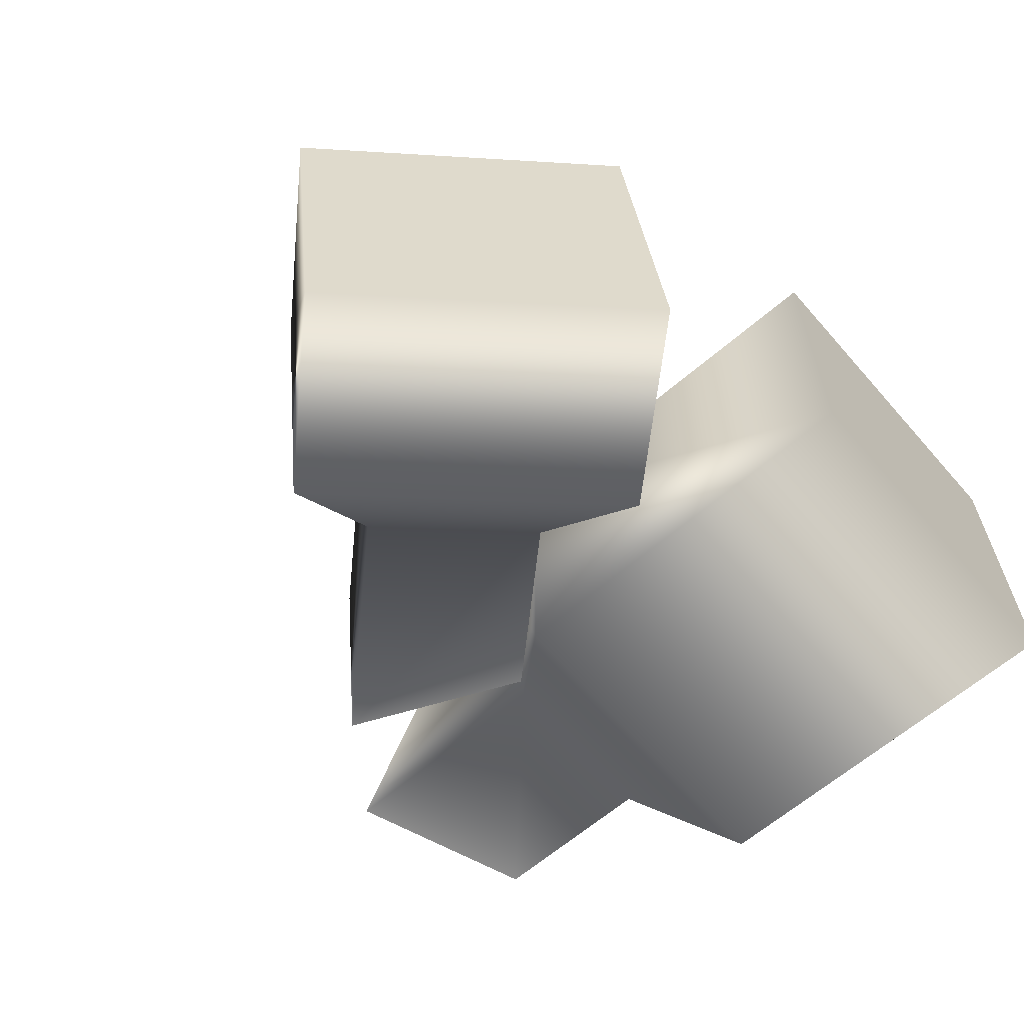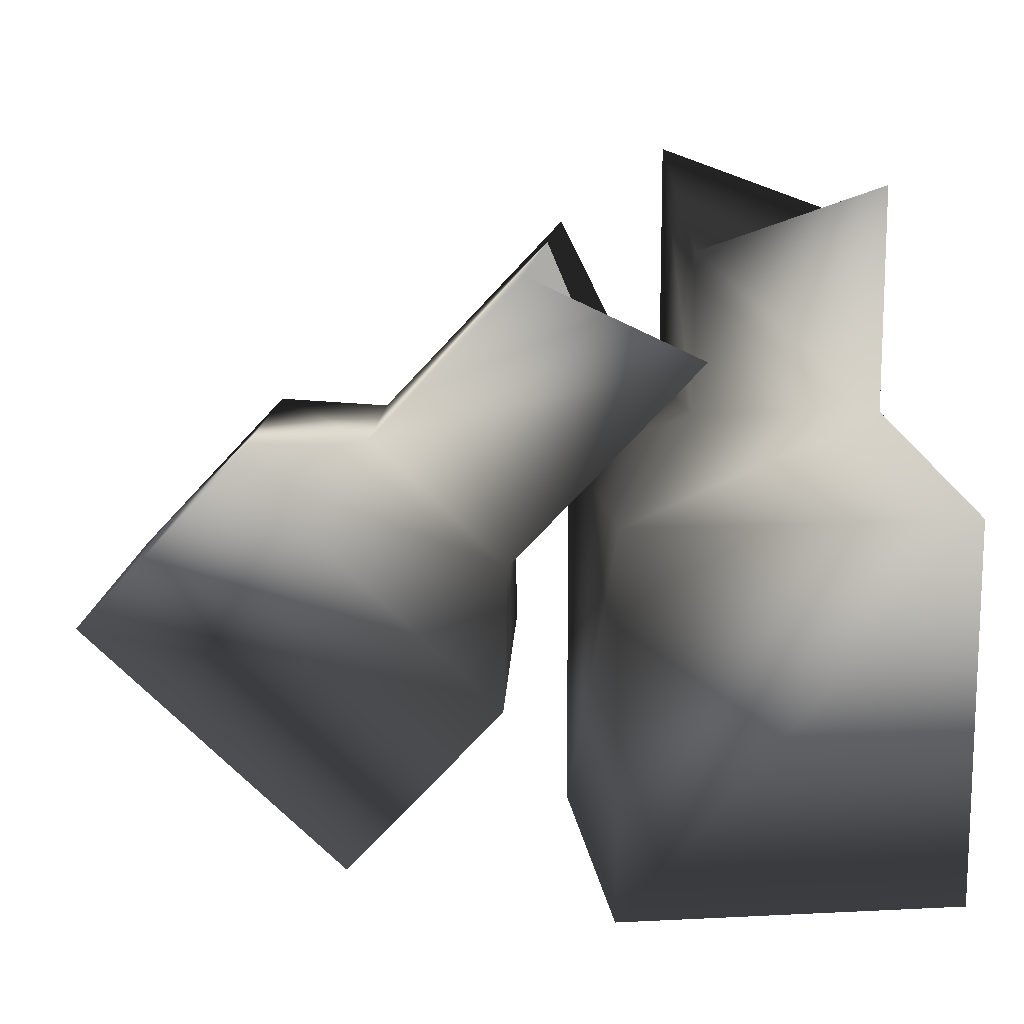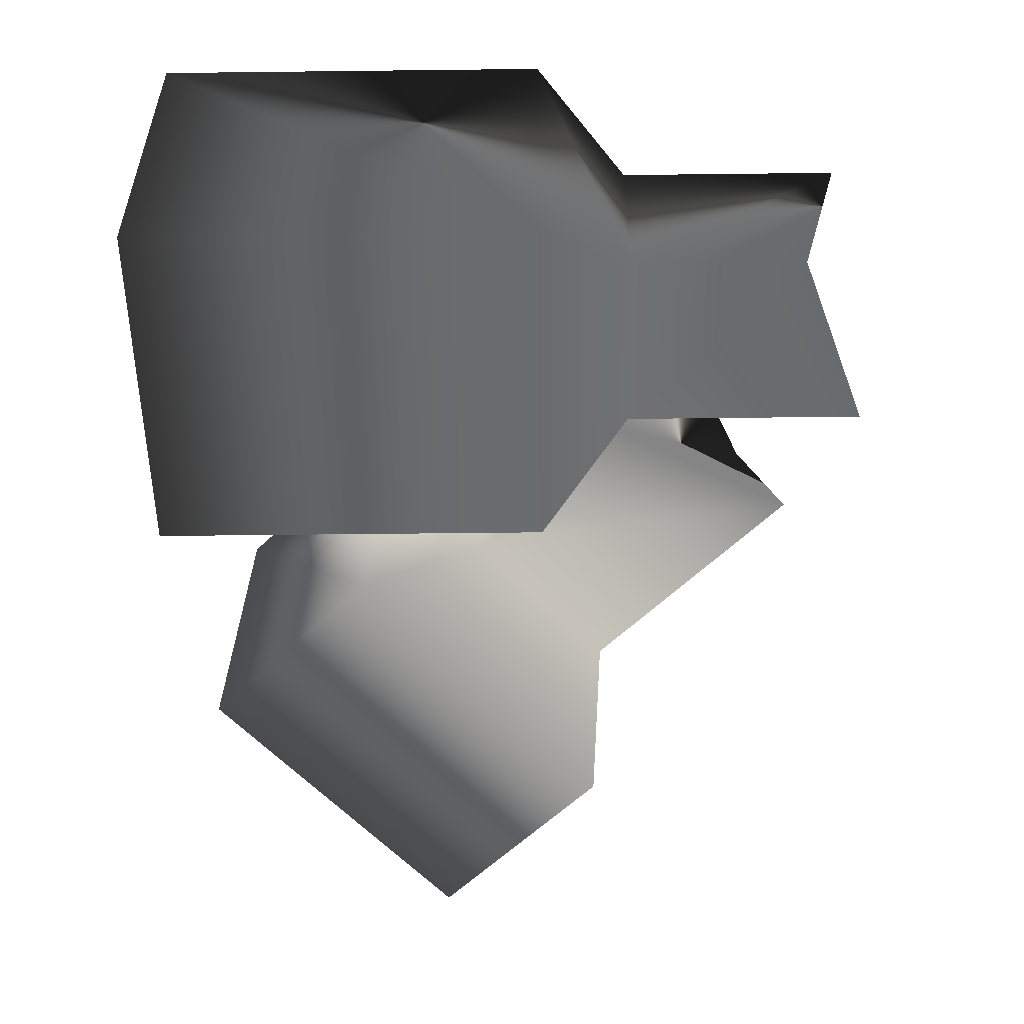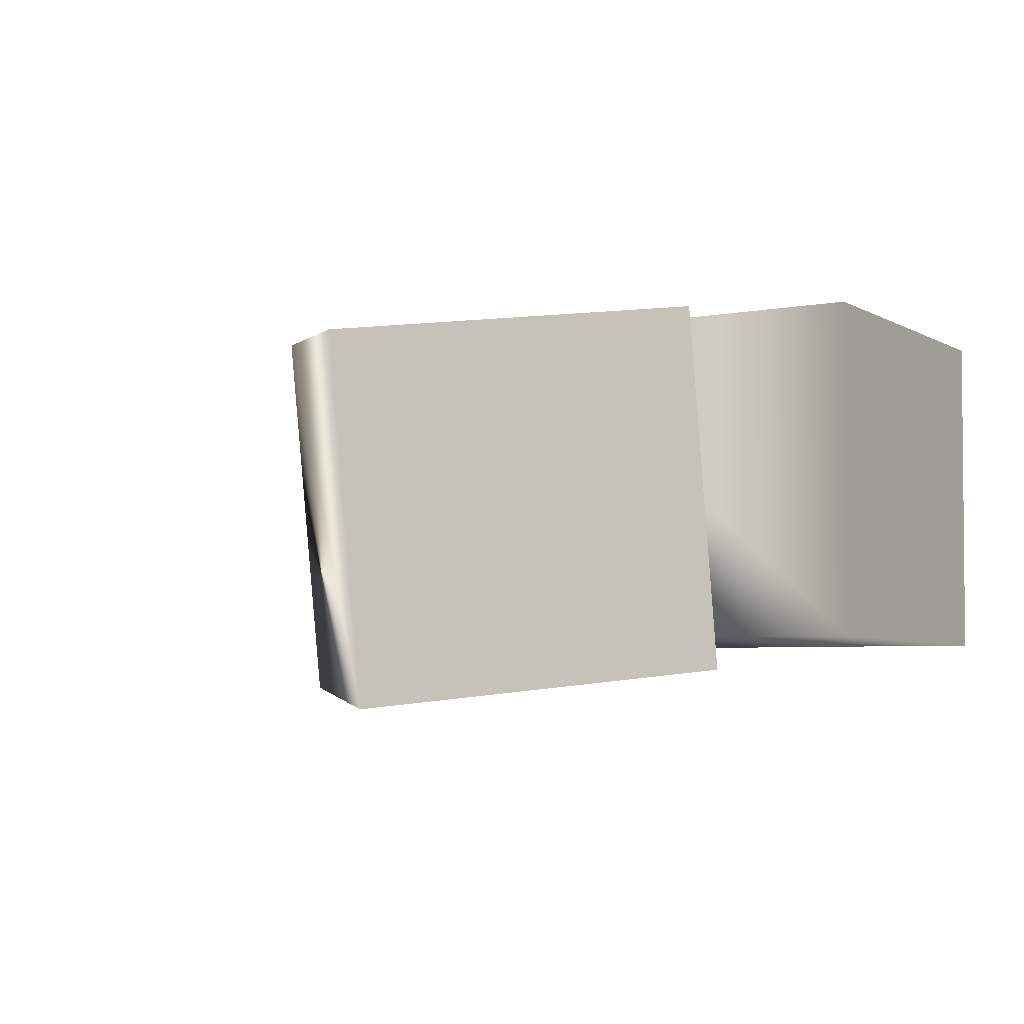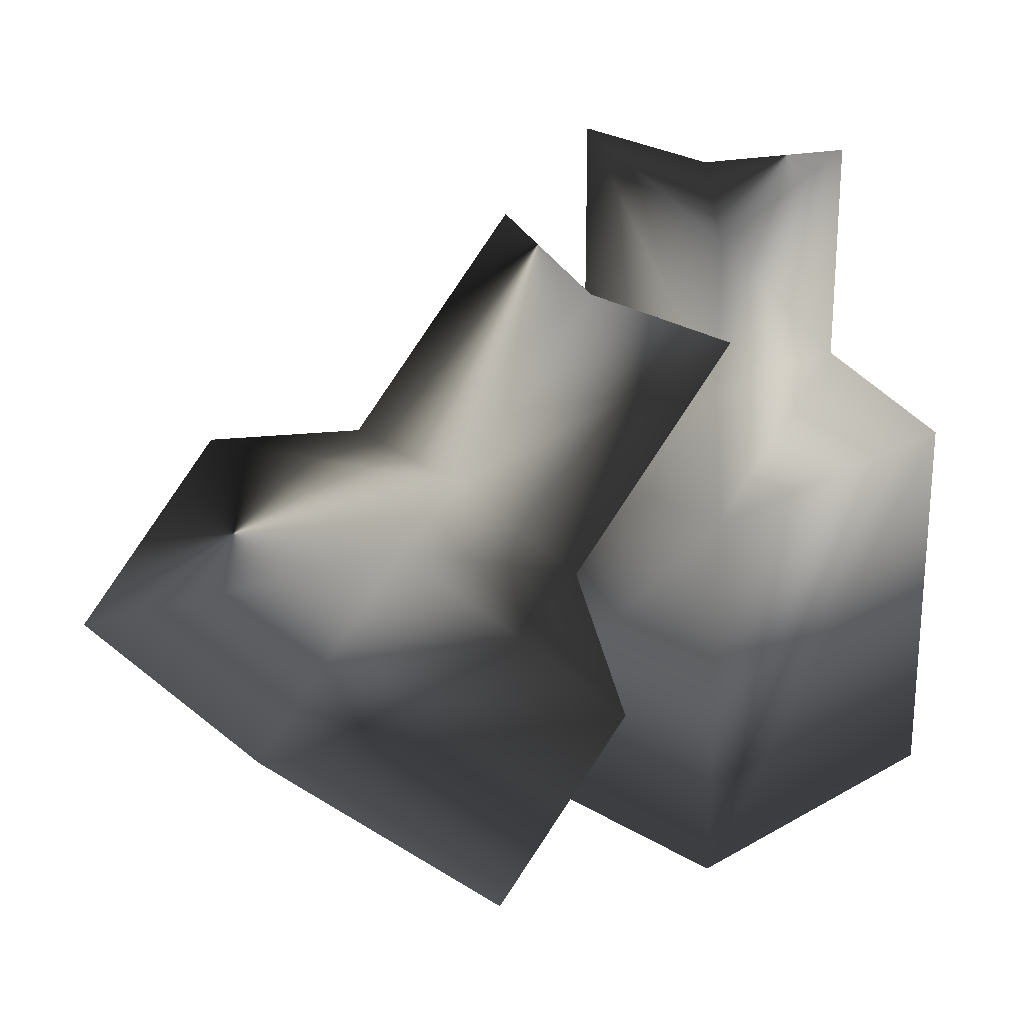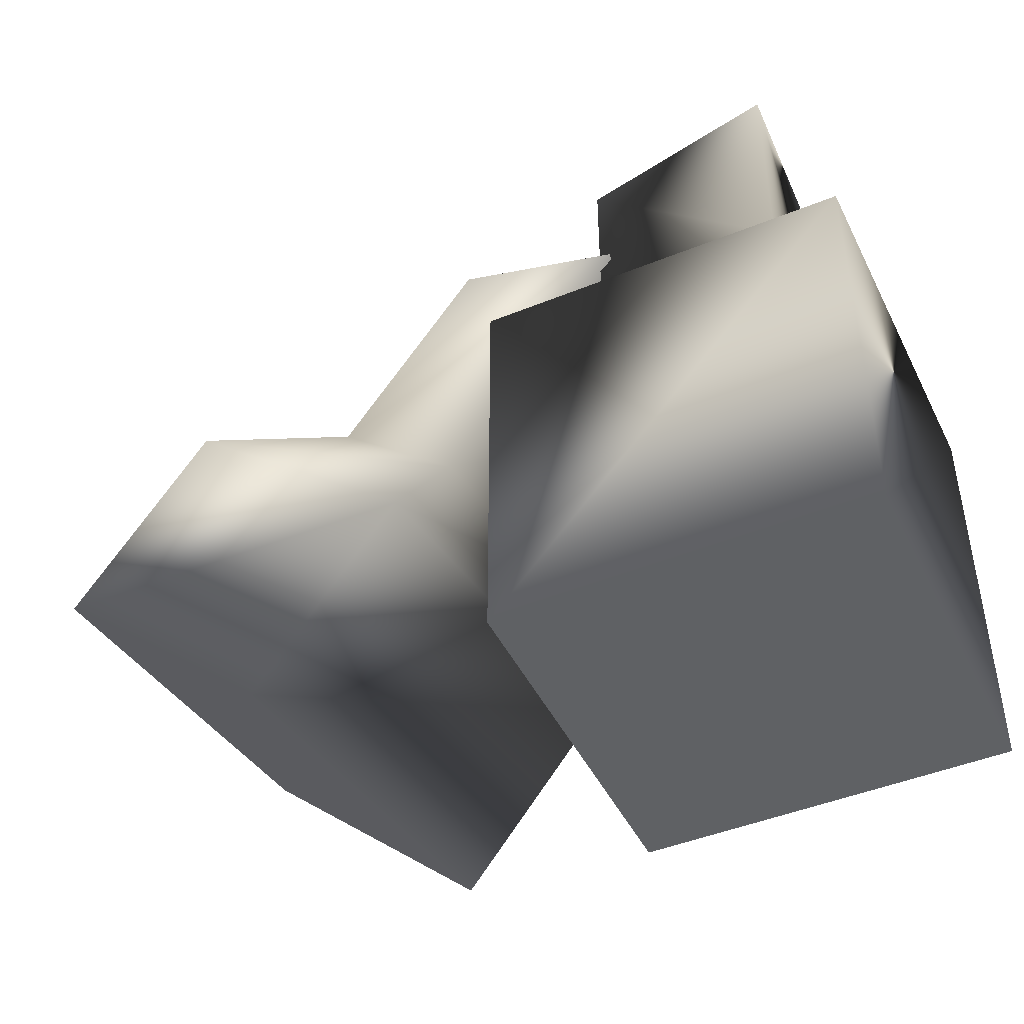
<metadata>
{"format":"obj","ext":"obj","renderer":"f3d","projection":"perspective","resolution":1024,"background":"white","views":[{"elev":-63.3,"azim":131.1,"up":"+Y"},{"elev":13.4,"azim":174.5,"up":"+Z"},{"elev":-53.9,"azim":-89.3,"up":"+Y"},{"elev":-4.6,"azim":122.2,"up":"+Y"},{"elev":22.8,"azim":136.8,"up":"+Z"},{"elev":-45.5,"azim":-154.0,"up":"+Z"}]}
</metadata>
<code>
g
v  -0.1544 0.4073 -0.1577
v  -0.1441 -0.2667 -0.1577
v  -0.8182 -0.277 -0.1577
v  -0.8284 0.397 -0.1577
v  -0.1441 -0.2667 0.5997
v  -0.8182 -0.277 0.5997
v  -0.3062 -0.1095 0.7722
v  -0.6609 -0.1149 0.7722
v  -0.1544 0.4073 0.5997
v  -0.3116 0.2452 0.7722
v  -0.8284 0.397 0.5997
v  -0.6663 0.2398 0.7722
v  -0.3062 -0.1095 1.234
v  -0.6609 -0.1149 1.104
v  -0.3116 0.2452 1.076
v  -0.6663 0.2398 1.193
v  0.3425 0.3316 -0.06366
v  0.8284 0.2605 0.3982
v  0.7365 -0.4073 0.3921
v  0.2506 -0.3362 -0.06974
v  -0.02019 -0.1427 0.4781
v  0.2355 -0.1801 0.7211
v  -0.03989 -0.2991 0.2417
v  0.446 -0.3701 0.7035
v  0.02817 0.2087 0.4813
v  0.05201 0.3687 0.2477
v  0.2839 0.1713 0.7243
v  0.5379 0.2976 0.7096
v  -0.2781 -0.1097 0.7545
v  -0.1107 -0.1359 1.092
v  -0.3371 0.2554 0.8728
v  -0.001909 0.2078 1.031
g (null)
f 1 2 3 4
f 5 6 3 2
f 7 8 6 5
f 7 13 14 8
f 9 5 2 1
f 10 7 5 9
f 10 15 13 7
f 11 9 1 4
f 12 10 9 11
f 12 16 15 10
f 6 11 4 3
f 8 12 11 6
f 8 14 16 12
f 17 18 19 20
f 23 24 22 21
f 20 19 24 23
f 26 23 21 25
f 17 20 23 26
f 28 26 25 27
f 18 17 26 28
f 24 28 27 22
f 19 18 28 24
f 21 22 30 29
f 25 21 29 31
f 27 25 31 32
f 22 27 32 30
f 15 16 14 13
f 32 31 29 30
g

</code>
